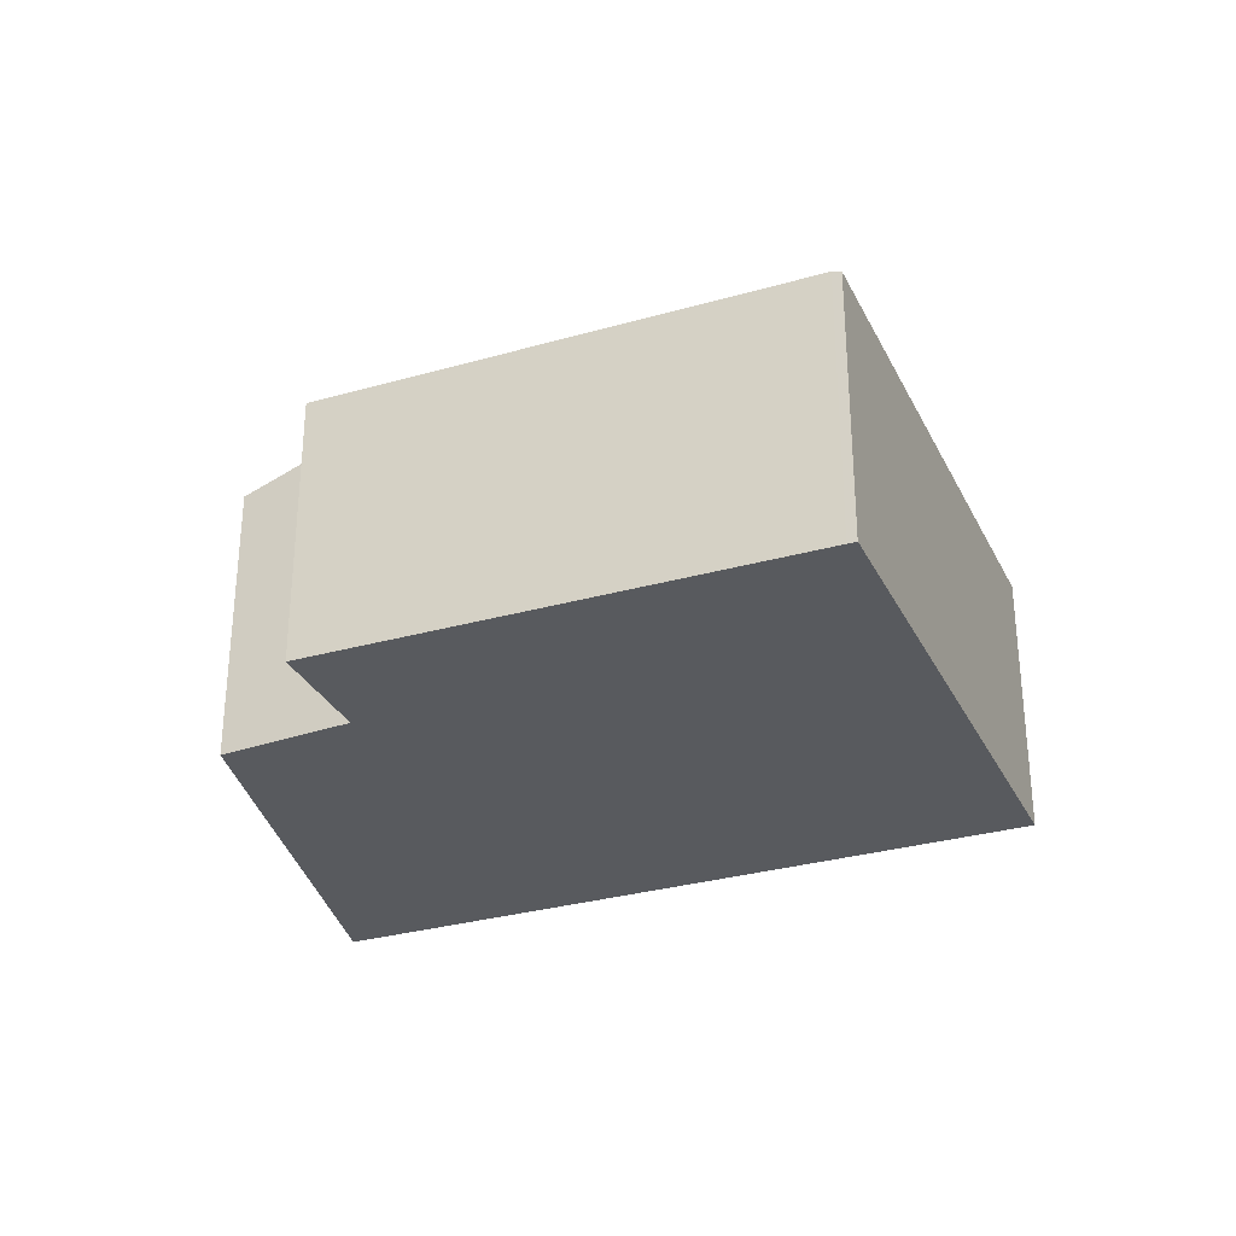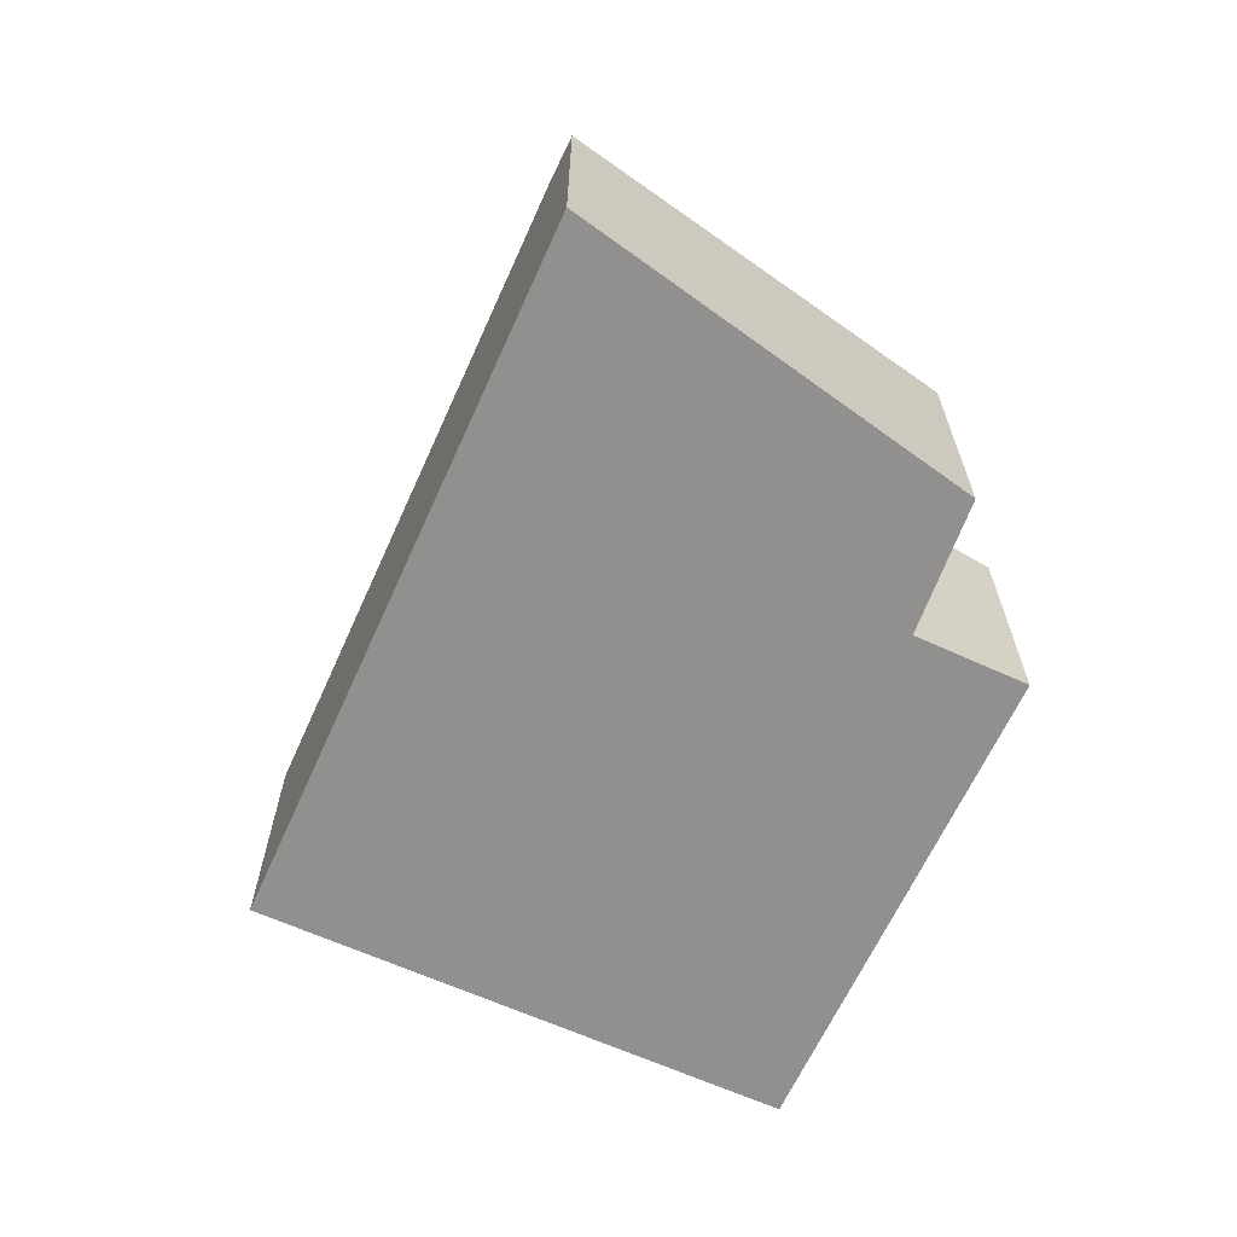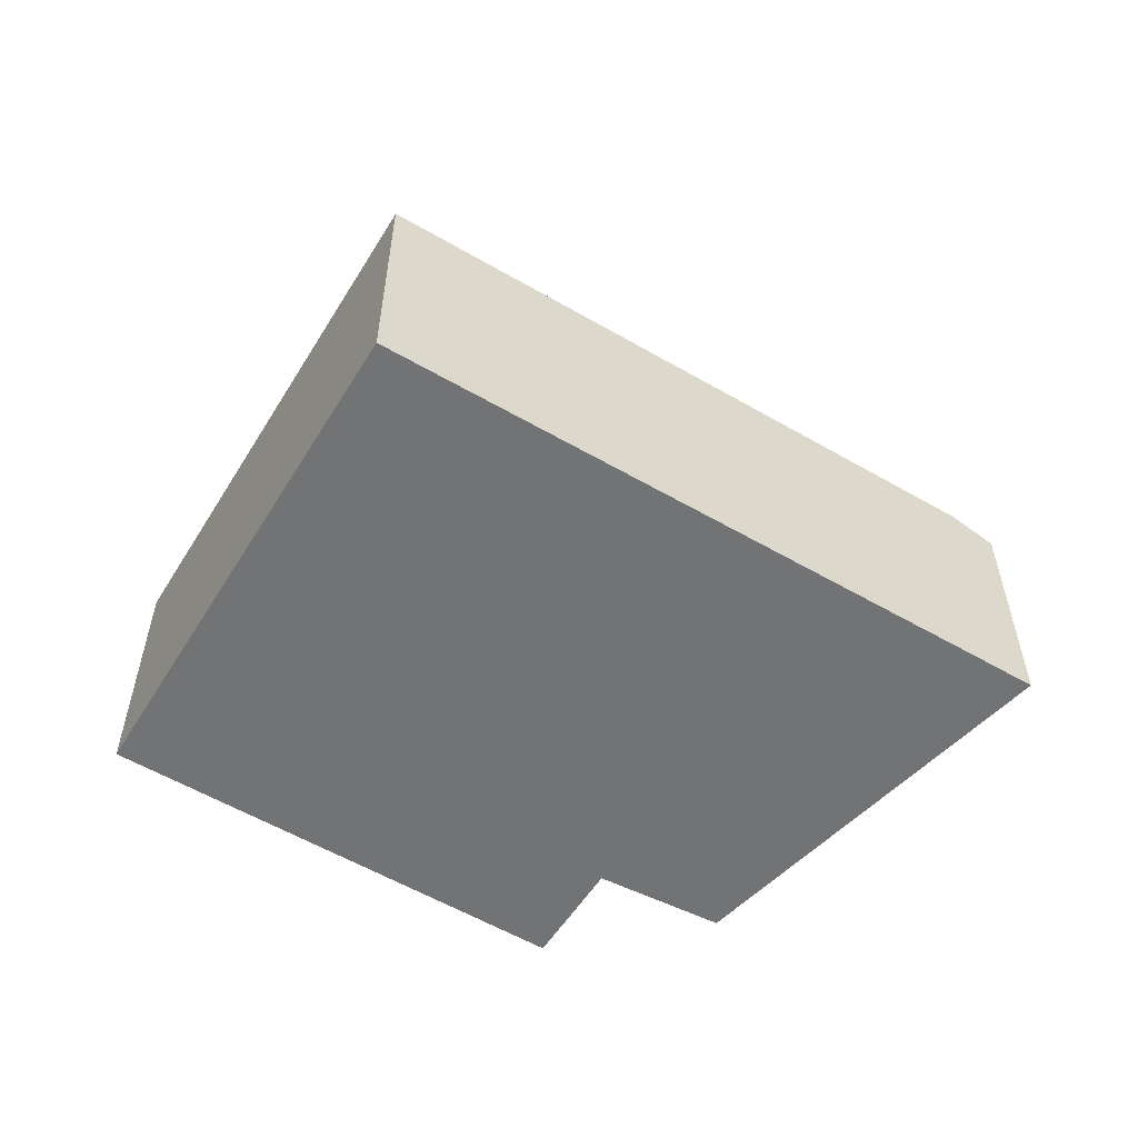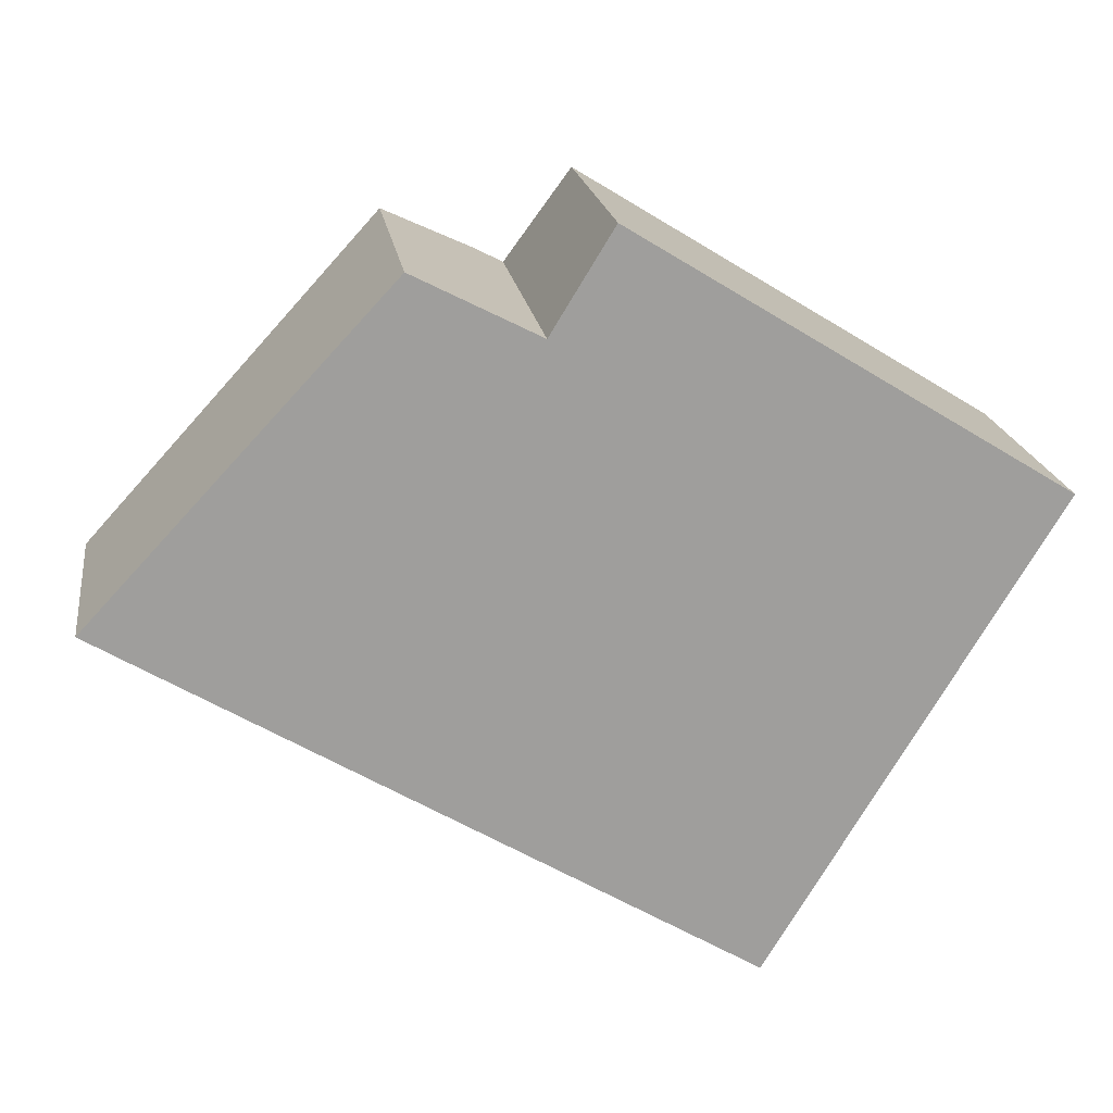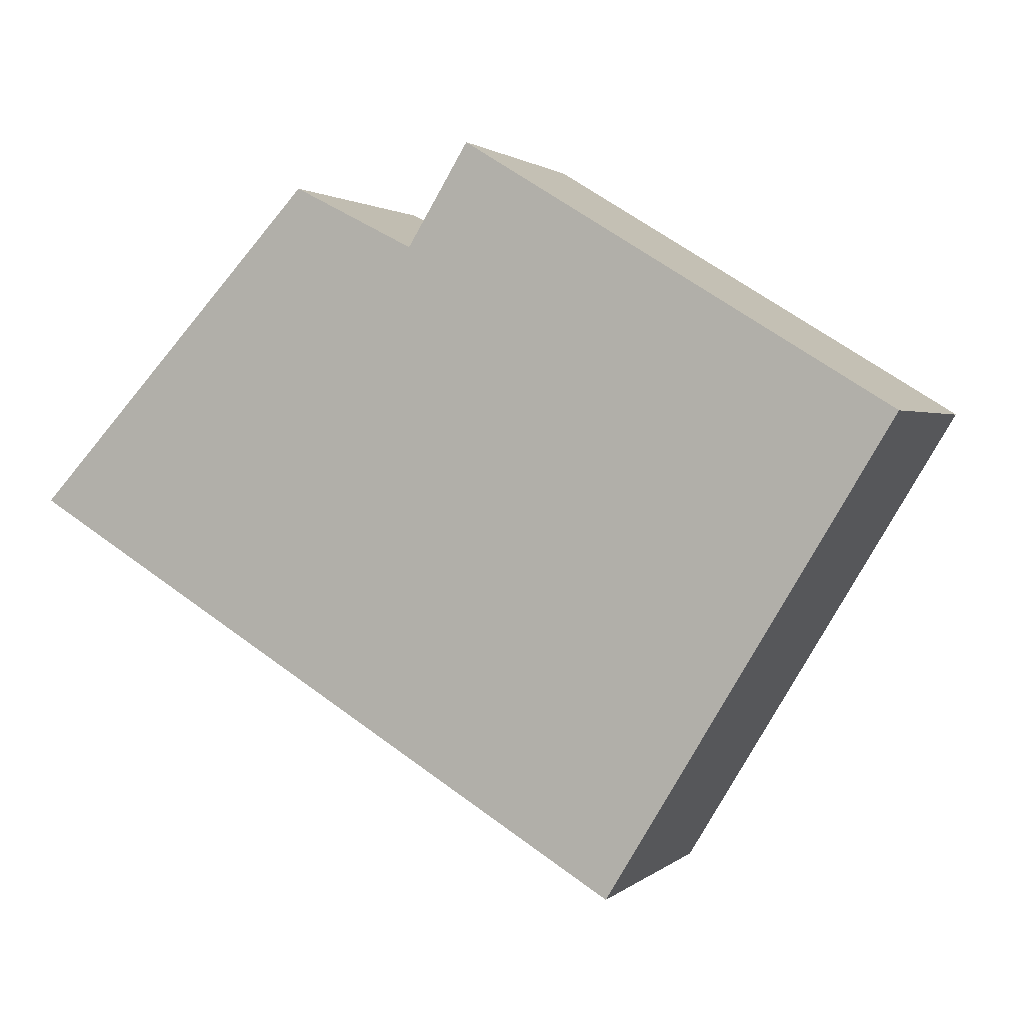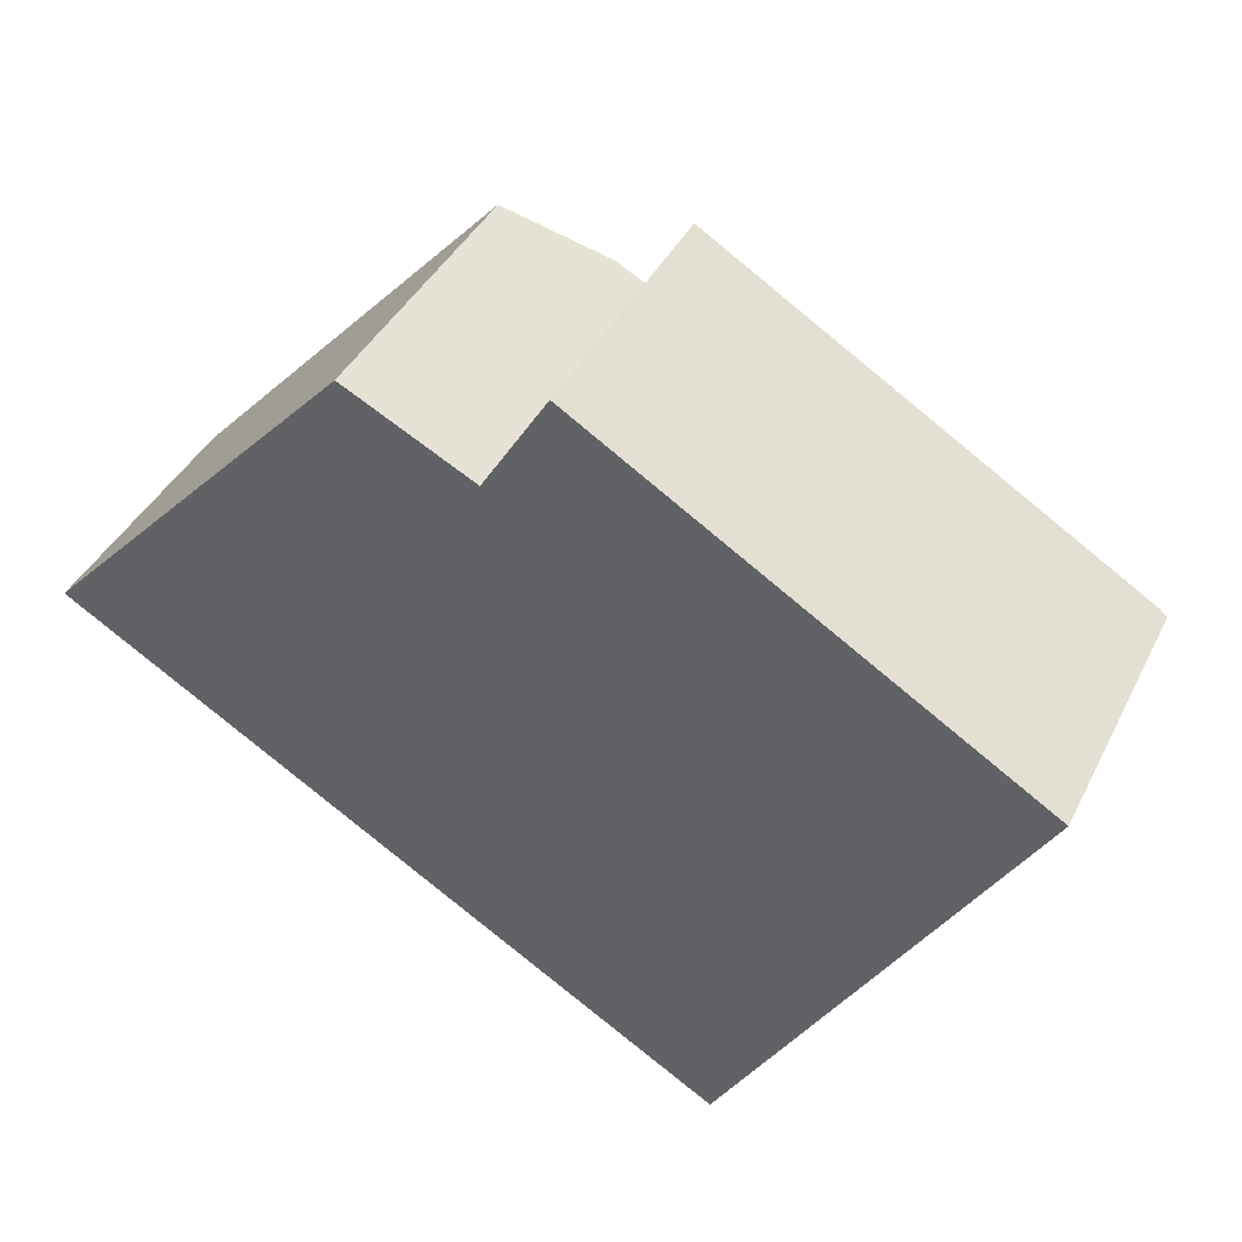
<metadata>
{"format":"obj","ext":"obj","renderer":"f3d","projection":"perspective","resolution":1024,"background":"white","views":[{"elev":-30.6,"azim":53.8,"up":"+Y"},{"elev":-65.7,"azim":-83.1,"up":"+Y"},{"elev":-55.9,"azim":179.8,"up":"+Y"},{"elev":19.5,"azim":-8.3,"up":"+Z"},{"elev":1.6,"azim":22.2,"up":"+Z"},{"elev":40.5,"azim":24.7,"up":"+Z"}]}
</metadata>
<code>
v  8.717 2.55 0.859
v  6.011 2.55 -3.633
v  5.991 2.556 -3.621
v  0.396 2.556 -0.24
v  4.56 3.52 0.338
v  8.643 2.575 0.905
v  0.291 2.52 -0.176
v  0 2.42 1.482e-16
v  1.113 2.52 1.19
v  2.846 2.676 3.041
v  3.752 2.976 2.575
v  4.023 2.968 2.436
v  4.614 2.558 3.397
v  0 0 0
v  1.113 -7.287e-17 1.19
v  2.846 -1.862e-16 3.041
v  4.023 -1.492e-16 2.436
v  4.614 -2.08e-16 3.397
v  3.752 -1.577e-16 2.575
v  8.643 -5.542e-17 0.905
v  8.717 -5.26e-17 0.859
v  6.011 2.225e-16 -3.633
v  5.991 2.217e-16 -3.621
v  0.396 1.47e-17 -0.24
v  0.291 1.078e-17 -0.176
g defaultobject
f 1 2 3
f 3 4 5
f 5 1 3
f 1 5 6
f 7 5 4
f 5 7 8
f 5 8 9
f 5 9 10
f 5 10 11
f 11 12 5
f 13 5 12
f 6 5 13
f 14 9 8
f 9 14 10
f 10 14 15
f 10 15 16
f 17 13 12
f 13 17 18
f 16 11 10
f 11 16 12
f 12 16 17
f 17 16 19
f 18 6 13
f 6 18 20
f 6 20 1
f 1 20 21
f 21 2 1
f 2 21 22
f 22 3 2
f 3 22 4
f 4 22 23
f 4 23 24
f 4 24 7
f 7 24 8
f 8 24 25
f 8 25 14
f 20 22 21
f 22 20 18
f 22 18 17
f 22 17 19
f 22 19 16
f 22 16 15
f 22 15 23
f 23 15 24
f 24 15 25
f 25 15 14

</code>
